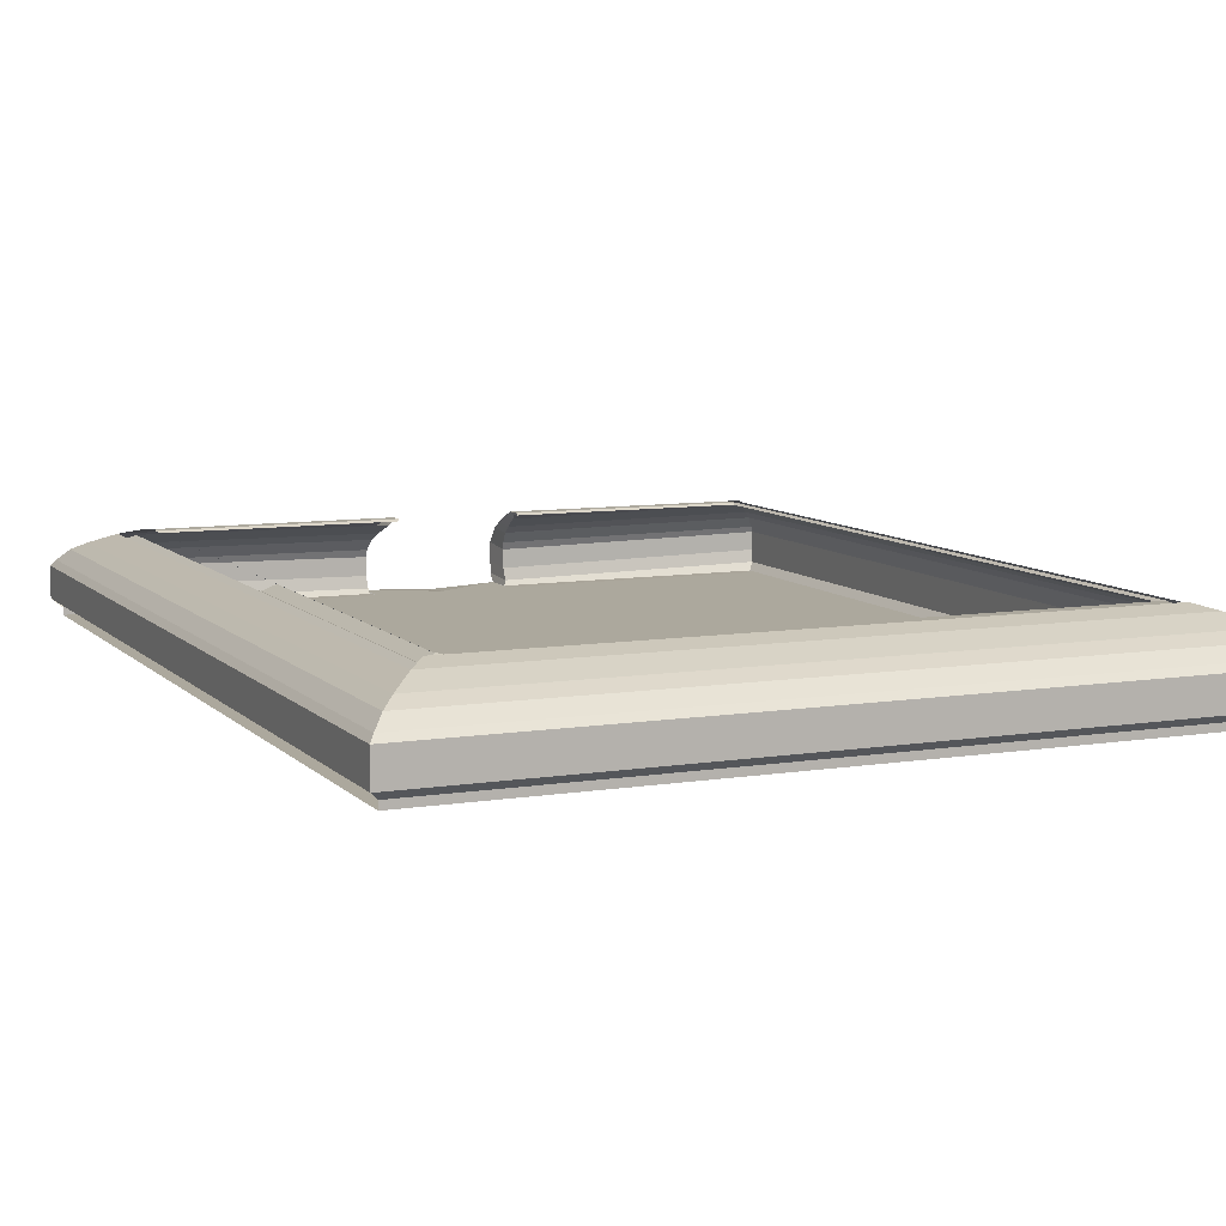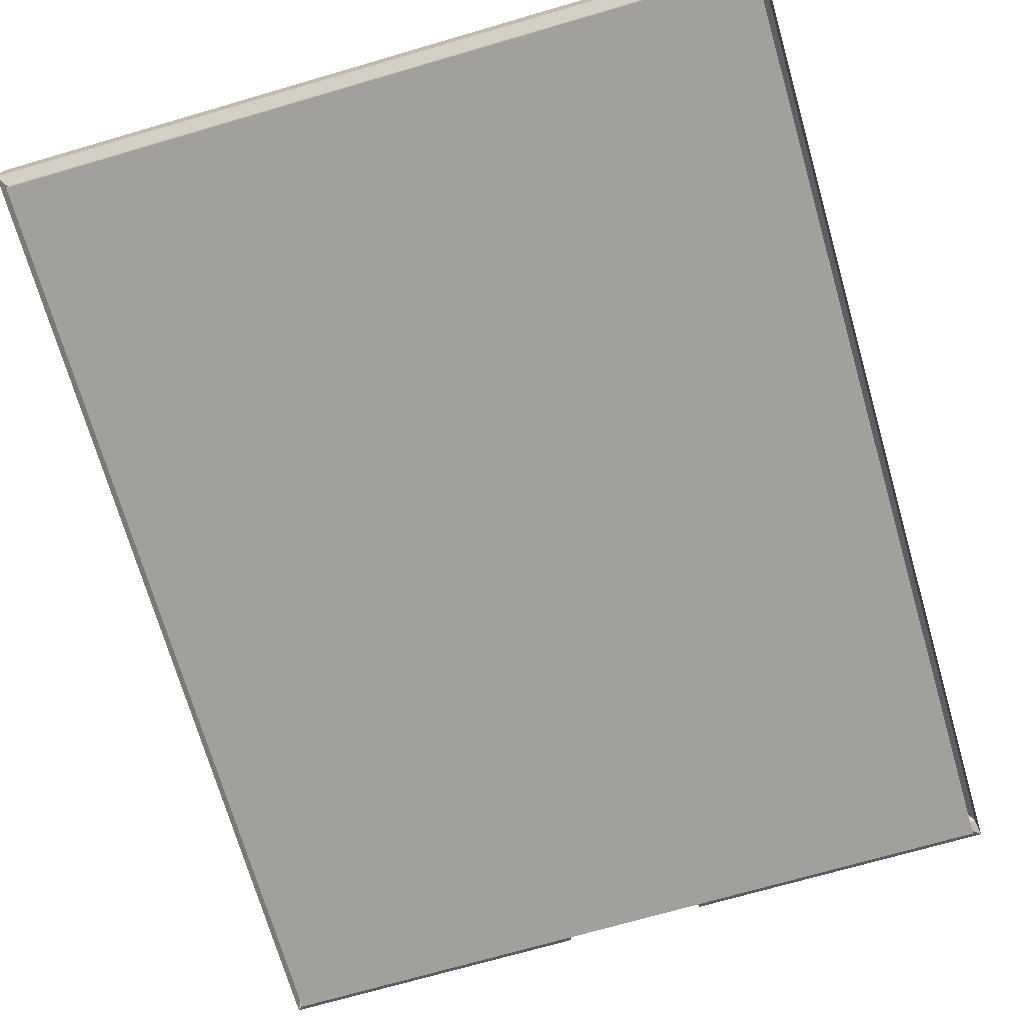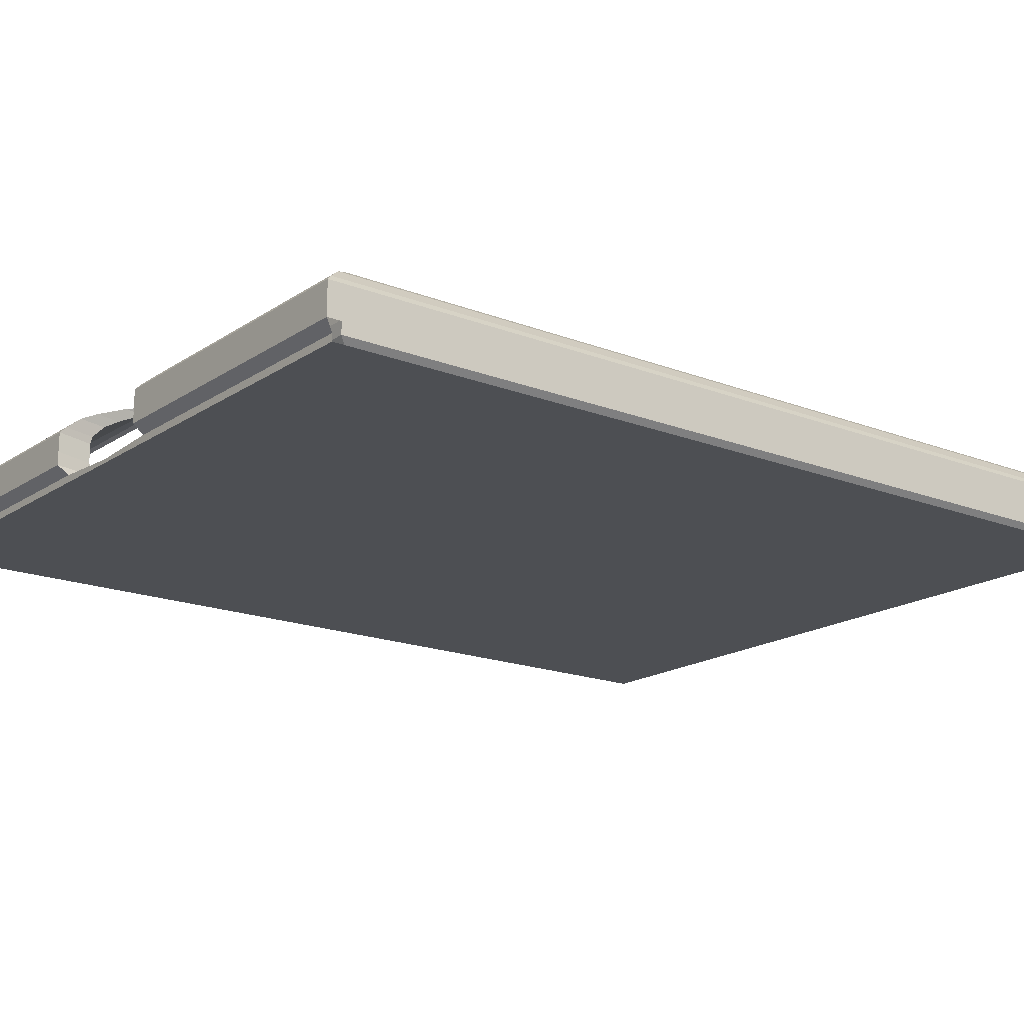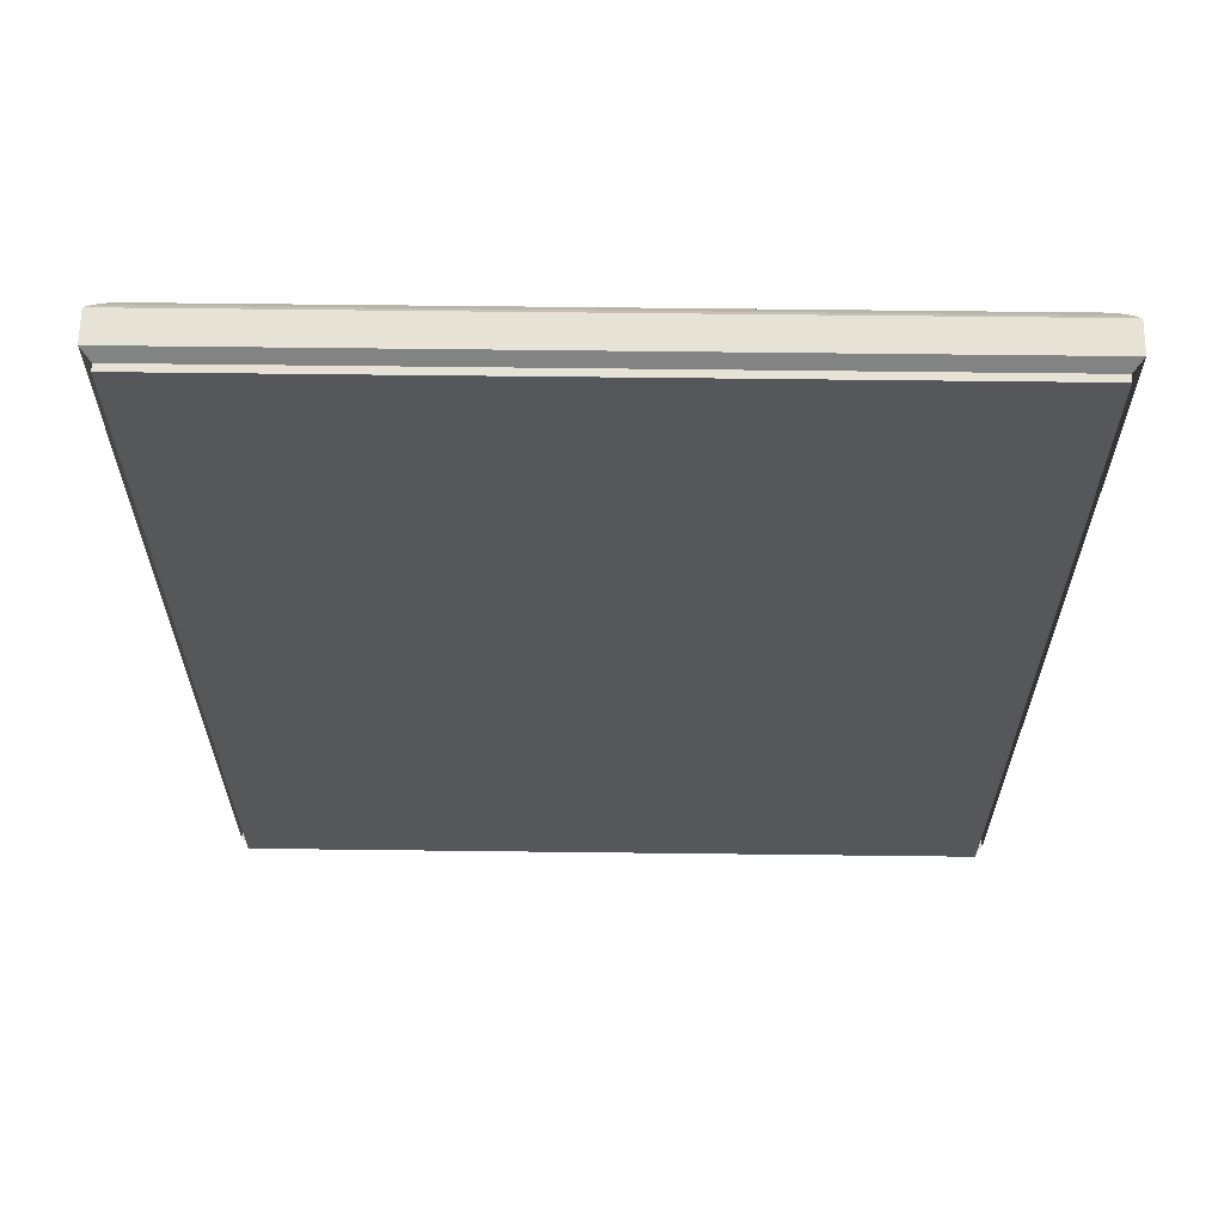
<metadata>
{"format":"obj","ext":"obj","renderer":"f3d","projection":"perspective","resolution":1024,"background":"white","views":[{"elev":8.6,"azim":-23.7,"up":"+Y"},{"elev":-71.7,"azim":16.2,"up":"+Y"},{"elev":-17.6,"azim":-127.7,"up":"+Y"},{"elev":63.6,"azim":0.7,"up":"+Z"}]}
</metadata>
<code>
o OuterStadiun_Cube
v 18.91 0.1474 -23.66
v 18.91 -0.2203 -23.66
v 0 -0.2203 -23.66
v 18.91 -0.03642 -23.66
v 18.91 0.1474 0
v 18.91 -0.2203 0
v 0 -0.03642 -23.66
v 0 -0.2203 0
v 0 0.1474 0
v 18.91 -0.2203 -21.92
v 0 -0.2203 -21.92
v 19.37 0.5441 -22.34
v 17.44 0.1474 -23.66
v 17.44 -0.2203 -23.66
v 17.44 -0.03642 -23.66
v 17.44 -0.2203 0
v 19.37 0.5441 -24.23
v 17.77 0.5441 -24.23
v 17.44 -0.2203 -21.92
v 0 0.1474 -21.57
v 17.79 0.1474 0
v 17.08 0.1474 0
v 17.08 0.1474 -21.57
v 17.79 0.1474 -22.28
v 19.37 0.5441 0
v 18.15 0.5441 -22.73
v 18.15 0.5441 0
v 18.15 1.207 -22.73
v 17.77 1.207 -24.23
v 19.37 1.207 -22.34
v 19.37 1.207 0
v 18.15 1.207 0
v 19.37 1.207 -24.23
v 18.15 2.173 -22.73
v 17.77 2.173 -24.23
v 19.37 2.173 -22.34
v 19.37 2.173 0
v 18.15 2.173 0
v 19.37 2.173 -24.23
v 17.96 2.48 -22.49
v 17.59 2.48 -23.92
v 19.12 2.48 -22.12
v 19.12 2.48 0
v 17.96 2.48 0
v 19.12 2.48 -23.92
v 17.53 3.05 -21.95
v 17.2 3.05 -23.23
v 18.56 3.05 -21.62
v 18.56 3.05 0
v 17.53 3.05 0
v 18.56 3.05 -23.23
v 17 3.445 -21.28
v 16.71 3.445 -22.39
v 17.9 3.445 -21
v 17.9 3.445 0
v 17 3.445 0
v 17.9 3.445 -22.39
v 16.08 3.972 -20.13
v 15.86 3.972 -20.99
v 16.77 3.972 -19.91
v 16.77 3.972 0
v 16.08 3.972 0
v 16.77 3.972 -20.99
v 15.36 4.235 -19.24
v 15.18 4.235 -19.93
v 15.92 4.235 0
v 15.36 4.235 0
v 15.92 4.235 -19.93
v 15.87 3.885 0
v 15.18 4.139 -19.01
v 15.18 4.139 0
v 3.576 -0.2203 -23.66
v 3.576 -0.2203 0
v 3.723 0.4042 -22.28
v 3.576 -0.2203 -21.92
v 3.576 0.1474 -23.66
v 3.576 -0.03642 -23.66
v 3.644 0.5441 -24.23
v 3.504 0.1474 -21.57
v 3.649 0.1236 -22.28
v 3.504 0.1474 0
v 3.723 1.008 -22.56
v 3.644 1.207 -24.23
v 3.723 1.973 -22.56
v 3.644 2.173 -24.23
v 3.684 2.341 -22.49
v 3.608 2.48 -23.92
v 3.297 3.833 -20.13
v 3.595 2.912 -21.95
v 3.527 3.05 -23.23
v 3.486 3.307 -21.28
v 3.427 3.445 -22.39
v 3.252 3.972 -20.99
v 3.151 4.235 -19.24
v 3.114 4.235 -19.93
v 3.254 4.047 -19.88
v 3.112 4.139 -19.01
v 18.91 0.1474 23.66
v 18.91 -0.2203 23.66
v 0 -0.2203 23.66
v 18.91 -0.03642 23.66
v 0 0.1474 23.66
v 0 -0.03642 23.66
v 18.91 -0.2203 21.92
v 0 -0.2203 21.92
v 19.37 0.5441 22.34
v 17.44 0.1474 23.66
v 17.44 -0.2203 23.66
v 17.44 -0.03642 23.66
v 19.37 0.5441 24.23
v 17.77 0.5441 24.23
v 17.44 -0.2203 21.92
v 0 0.1474 21.57
v 0 0.1474 22.28
v 17.08 0.1474 21.57
v 17.79 0.1474 22.28
v 0 0.5441 24.23
v 18.15 0.5441 22.73
v 0 0.5441 22.73
v 0 1.207 24.23
v 0 1.207 22.73
v 18.15 1.207 22.73
v 17.77 1.207 24.23
v 19.37 1.207 22.34
v 19.37 1.207 24.23
v 0 2.173 24.23
v 0 2.173 22.73
v 18.15 2.173 22.73
v 17.77 2.173 24.23
v 19.37 2.173 22.34
v 19.37 2.173 24.23
v 0 2.48 23.92
v 0 2.48 22.49
v 17.96 2.48 22.49
v 17.59 2.48 23.92
v 19.12 2.48 22.12
v 19.12 2.48 23.92
v 0 3.05 23.23
v 0 3.05 21.95
v 17.53 3.05 21.95
v 17.2 3.05 23.23
v 18.56 3.05 21.62
v 18.56 3.05 23.23
v 0 3.445 22.39
v 0 3.445 21.28
v 17 3.445 21.28
v 16.71 3.445 22.39
v 17.9 3.445 21
v 17.9 3.445 22.39
v 0 3.972 20.99
v 0 3.972 20.13
v 16.08 3.972 20.13
v 15.86 3.972 20.99
v 16.77 3.972 19.91
v 16.77 3.972 20.99
v 15.36 4.235 19.24
v 0 4.235 19.24
v 0 4.235 19.93
v 15.18 4.235 19.93
v 15.92 4.235 19.93
v 15.87 3.885 19.88
v 0 3.885 19.88
v 15.18 4.139 19.01
v 0 4.139 19.01
v 3.576 -0.2203 23.66
v 3.723 0.5441 22.73
v 3.576 -0.2203 21.92
v 3.576 0.1474 23.66
v 3.576 -0.03642 23.66
v 3.644 0.5441 24.23
v 3.504 0.1474 21.57
v 3.649 0.1474 22.28
v 3.723 1.207 22.73
v 3.644 1.207 24.23
v 3.723 2.173 22.73
v 3.644 2.173 24.23
v 3.684 2.48 22.49
v 3.608 2.48 23.92
v 3.297 3.972 20.13
v 3.595 3.05 21.95
v 3.527 3.05 23.23
v 3.486 3.445 21.28
v 3.427 3.445 22.39
v 3.252 3.972 20.99
v 3.151 4.235 19.24
v 3.114 4.235 19.93
v 3.254 3.885 19.88
v 3.112 4.139 19.01
v -17.08 0.1474 0
v -15.87 3.885 0
v -15.18 4.139 0
v -3.576 -0.2203 0
v -3.504 0.1474 0
v -18.91 0.1474 -23.66
v -18.91 -0.2203 -23.66
v -18.91 -0.03642 -23.66
v -18.91 0.1474 0
v -18.91 -0.2203 0
v -18.91 -0.2203 -21.92
v -19.37 0.5441 -22.34
v -17.44 0.1474 -23.66
v -17.44 -0.2203 -23.66
v -17.44 -0.03642 -23.66
v -17.44 -0.2203 0
v -19.37 0.5441 -24.23
v -17.77 0.5441 -24.23
v -17.44 -0.2203 -21.92
v -17.79 0.1474 0
v -17.08 0.1474 0
v -17.08 0.1474 -21.57
v -17.79 0.1474 -22.28
v -19.37 0.5441 0
v -18.15 0.5441 -22.73
v -18.15 0.5441 0
v -18.15 1.207 -22.73
v -17.77 1.207 -24.23
v -19.37 1.207 -22.34
v -19.37 1.207 0
v -18.15 1.207 0
v -19.37 1.207 -24.23
v -18.15 2.173 -22.73
v -17.77 2.173 -24.23
v -19.37 2.173 -22.34
v -19.37 2.173 0
v -18.15 2.173 0
v -19.37 2.173 -24.23
v -17.96 2.48 -22.49
v -17.59 2.48 -23.92
v -19.12 2.48 -22.12
v -19.12 2.48 0
v -17.96 2.48 0
v -19.12 2.48 -23.92
v -17.53 3.05 -21.95
v -17.2 3.05 -23.23
v -18.56 3.05 -21.62
v -18.56 3.05 0
v -17.53 3.05 0
v -18.56 3.05 -23.23
v -17 3.445 -21.28
v -16.71 3.445 -22.39
v -17.9 3.445 -21
v -17.9 3.445 0
v -17 3.445 0
v -17.9 3.445 -22.39
v -16.08 3.972 -20.13
v -15.86 3.972 -20.99
v -16.77 3.972 -19.91
v -16.77 3.972 0
v -16.08 3.972 0
v -16.77 3.972 -20.99
v -15.36 4.235 -19.24
v -15.18 4.235 -19.93
v -15.92 4.235 0
v -15.36 4.235 0
v -15.92 4.235 -19.93
v -15.87 3.885 0
v -15.18 4.139 -19.01
v -15.18 4.139 0
v -3.576 -0.2203 -23.66
v -3.576 -0.2203 0
v -3.723 0.4042 -22.28
v -3.576 -0.2203 -21.92
v -3.576 0.1474 -23.66
v -3.576 -0.03642 -23.66
v -3.644 0.5441 -24.23
v -3.504 0.1474 -21.57
v -3.649 0.1236 -22.28
v -3.504 0.1474 0
v -3.723 1.008 -22.56
v -3.644 1.207 -24.23
v -3.723 1.973 -22.56
v -3.644 2.173 -24.23
v -3.684 2.341 -22.49
v -3.608 2.48 -23.92
v -3.297 3.833 -20.13
v -3.595 2.912 -21.95
v -3.527 3.05 -23.23
v -3.486 3.307 -21.28
v -3.427 3.445 -22.39
v -3.252 3.972 -20.99
v -3.151 4.235 -19.24
v -3.114 4.235 -19.93
v -3.254 4.047 -19.88
v -3.112 4.139 -19.01
v -18.91 0.1474 23.66
v -18.91 -0.2203 23.66
v -18.91 -0.03642 23.66
v -18.91 -0.2203 21.92
v -19.37 0.5441 22.34
v -17.44 0.1474 23.66
v -17.44 -0.2203 23.66
v -17.44 -0.03642 23.66
v -19.37 0.5441 24.23
v -17.77 0.5441 24.23
v -17.44 -0.2203 21.92
v -17.08 0.1474 21.57
v -17.79 0.1474 22.28
v -18.15 0.5441 22.73
v -18.15 1.207 22.73
v -17.77 1.207 24.23
v -19.37 1.207 22.34
v -19.37 1.207 24.23
v -18.15 2.173 22.73
v -17.77 2.173 24.23
v -19.37 2.173 22.34
v -19.37 2.173 24.23
v -17.96 2.48 22.49
v -17.59 2.48 23.92
v -19.12 2.48 22.12
v -19.12 2.48 23.92
v -17.53 3.05 21.95
v -17.2 3.05 23.23
v -18.56 3.05 21.62
v -18.56 3.05 23.23
v -17 3.445 21.28
v -16.71 3.445 22.39
v -17.9 3.445 21
v -17.9 3.445 22.39
v -16.08 3.972 20.13
v -15.86 3.972 20.99
v -16.77 3.972 19.91
v -16.77 3.972 20.99
v -15.36 4.235 19.24
v -15.18 4.235 19.93
v -15.92 4.235 19.93
v -15.87 3.885 19.88
v -15.18 4.139 19.01
v -3.576 -0.2203 23.66
v -3.723 0.5441 22.73
v -3.576 -0.2203 21.92
v -3.576 0.1474 23.66
v -3.576 -0.03642 23.66
v -3.644 0.5441 24.23
v -3.504 0.1474 21.57
v -3.649 0.1474 22.28
v -3.723 1.207 22.73
v -3.644 1.207 24.23
v -3.723 2.173 22.73
v -3.644 2.173 24.23
v -3.684 2.48 22.49
v -3.608 2.48 23.92
v -3.297 3.972 20.13
v -3.595 3.05 21.95
v -3.527 3.05 23.23
v -3.486 3.445 21.28
v -3.427 3.445 22.39
v -3.252 3.972 20.99
v -3.151 4.235 19.24
v -3.114 4.235 19.93
v -3.254 3.885 19.88
v -3.112 4.139 19.01
v 17.08 0.1474 0
v 15.87 3.885 0
v 15.18 4.139 0
v 3.576 -0.2203 0
v 3.504 0.1474 0
f 15 13 1 4
f 14 15 4 2
f 19 10 6 16
f 1 13 18 17
f 14 2 10 19
f 72 14 19 75
f 26 27 32 28
f 75 19 16 73
f 72 77 15 14
f 77 76 13 15
f 79 23 24 80
f 23 22 21 24
f 79 20 9 81
f 25 12 30 31
f 12 17 33 30
f 80 24 26 74
f 24 21 27 26
f 33 29 35 39
f 82 28 34 84
f 31 30 36 37
f 74 26 28 82
f 17 18 29 33
f 37 36 42 43
f 34 38 44 40
f 36 39 45 42
f 30 33 39 36
f 28 32 38 34
f 42 45 51 48
f 45 41 47 51
f 84 34 40 86
f 39 35 41 45
f 89 46 52 91
f 49 48 54 55
f 46 50 56 52
f 40 44 50 46
f 43 42 48 49
f 86 40 46 89
f 55 54 60 61
f 52 56 62 58
f 54 57 63 60
f 51 47 53 57
f 48 51 57 54
f 63 59 65 68
f 91 52 58 88
f 57 53 59 63
f 67 64 70 71
f 64 94 97 70
f 65 95 94 64
f 53 92 93 59
f 59 93 95 65
f 47 90 92 53
f 35 85 87 41
f 41 87 90 47
f 29 83 85 35
f 18 78 83 29
f 23 79 81 22
f 3 7 77 72
f 11 75 73 8
f 3 72 75 11
f 13 76 78 18
f 109 101 98 107
f 108 99 101 109
f 112 16 6 104
f 98 110 111 107
f 168 170 117 102
f 108 112 104 99
f 165 167 112 108
f 118 122 32 27
f 167 73 16 112
f 165 108 109 169
f 169 109 107 168
f 171 172 116 115
f 115 116 21 22
f 171 81 9 113
f 25 31 124 106
f 106 124 125 110
f 172 166 118 116
f 116 118 27 21
f 125 131 129 123
f 173 175 128 122
f 31 37 130 124
f 166 173 122 118
f 110 125 123 111
f 170 174 120 117
f 37 43 136 130
f 128 134 44 38
f 130 136 137 131
f 174 176 126 120
f 124 130 131 125
f 122 128 38 32
f 136 142 143 137
f 178 181 138 132
f 137 143 141 135
f 175 177 134 128
f 131 137 135 129
f 176 178 132 126
f 180 182 146 140
f 49 55 148 142
f 140 146 56 50
f 134 140 50 44
f 43 49 142 136
f 177 180 140 134
f 55 61 154 148
f 146 152 62 56
f 148 154 155 149
f 143 149 147 141
f 181 183 144 138
f 142 148 149 143
f 184 186 158 150
f 155 160 159 153
f 182 179 152 146
f 149 155 153 147
f 183 184 150 144
f 186 185 157 158
f 179 187 161 152
f 67 71 163 156
f 161 163 71 69
f 187 188 163 161
f 152 161 69 62
f 185 188 164 157
f 156 163 188 185
f 162 164 188 187
f 151 162 187 179
f 159 156 185 186
f 147 153 184 183
f 145 151 179 182
f 153 159 186 184
f 141 147 183 181
f 133 139 180 177
f 139 145 182 180
f 129 135 178 176
f 127 133 177 175
f 135 141 181 178
f 123 129 176 174
f 111 123 174 170
f 119 121 173 166
f 121 127 175 173
f 114 119 166 172
f 115 22 81 171
f 113 114 172 171
f 103 169 168 102
f 100 165 169 103
f 105 8 73 167
f 100 105 167 165
f 107 111 170 168
f 76 77 7
f 76 20 79
f 76 7 20
f 74 78 76 80
f 83 78 74 82
f 85 83 82 84
f 87 85 84 86
f 89 90 87 86
f 92 90 89 91
f 93 92 91 88
f 94 95 96 97
f 96 95 93 88
f 203 196 194 201
f 202 195 196 203
f 207 204 198 199
f 194 205 206 201
f 202 207 199 195
f 259 262 207 202
f 213 215 219 214
f 262 260 204 207
f 259 202 203 264
f 264 203 201 263
f 266 267 211 210
f 210 211 208 209
f 266 268 9 20
f 212 218 217 200
f 200 217 220 205
f 267 261 213 211
f 211 213 214 208
f 220 226 222 216
f 269 271 221 215
f 218 224 223 217
f 261 269 215 213
f 205 220 216 206
f 224 230 229 223
f 221 227 231 225
f 223 229 232 226
f 217 223 226 220
f 215 221 225 219
f 229 235 238 232
f 232 238 234 228
f 271 273 227 221
f 226 232 228 222
f 276 278 239 233
f 236 242 241 235
f 233 239 243 237
f 227 233 237 231
f 230 236 235 229
f 273 276 233 227
f 242 248 247 241
f 239 245 249 243
f 241 247 250 244
f 238 244 240 234
f 235 241 244 238
f 250 255 252 246
f 278 275 245 239
f 244 250 246 240
f 254 258 257 251
f 251 257 284 281
f 252 251 281 282
f 240 246 280 279
f 246 252 282 280
f 234 240 279 277
f 222 228 274 272
f 228 234 277 274
f 216 222 272 270
f 206 216 270 265
f 210 209 268 266
f 3 259 264 7
f 11 8 260 262
f 3 11 262 259
f 201 206 265 263
f 292 290 285 287
f 291 292 287 286
f 295 288 198 204
f 285 290 294 293
f 331 102 117 333
f 291 286 288 295
f 328 291 295 330
f 298 214 219 299
f 330 295 204 260
f 328 332 292 291
f 332 331 290 292
f 334 296 297 335
f 296 209 208 297
f 334 113 9 268
f 212 289 301 218
f 289 293 302 301
f 335 297 298 329
f 297 208 214 298
f 302 300 304 306
f 336 299 303 338
f 218 301 305 224
f 329 298 299 336
f 293 294 300 302
f 333 117 120 337
f 224 305 309 230
f 303 225 231 307
f 305 306 310 309
f 337 120 126 339
f 301 302 306 305
f 299 219 225 303
f 309 310 314 313
f 341 132 138 344
f 310 308 312 314
f 338 303 307 340
f 306 304 308 310
f 339 126 132 341
f 343 311 315 345
f 236 313 317 242
f 311 237 243 315
f 307 231 237 311
f 230 309 313 236
f 340 307 311 343
f 242 317 321 248
f 315 243 249 319
f 317 318 322 321
f 314 312 316 318
f 344 138 144 346
f 313 314 318 317
f 347 150 158 349
f 322 320 324 325
f 345 315 319 342
f 318 316 320 322
f 346 144 150 347
f 349 158 157 348
f 342 319 326 350
f 254 323 327 258
f 326 256 258 327
f 350 326 327 351
f 319 249 256 326
f 348 157 164 351
f 323 348 351 327
f 162 350 351 164
f 151 342 350 162
f 324 349 348 323
f 316 346 347 320
f 145 345 342 151
f 320 347 349 324
f 312 344 346 316
f 133 340 343 139
f 139 343 345 145
f 304 339 341 308
f 127 338 340 133
f 308 341 344 312
f 300 337 339 304
f 294 333 337 300
f 119 329 336 121
f 121 336 338 127
f 114 335 329 119
f 296 334 268 209
f 113 334 335 114
f 103 102 331 332
f 100 103 332 328
f 105 330 260 8
f 100 328 330 105
f 290 331 333 294
f 263 7 264
f 263 266 20
f 263 20 7
f 261 267 263 265
f 270 269 261 265
f 272 271 269 270
f 274 273 271 272
f 276 273 274 277
f 279 278 276 277
f 280 275 278 279
f 281 284 283 282
f 283 275 280 282
l 25 5
l 66 61
l 67 66
l 192 8
l 193 189
l 190 191
l 9 193
l 212 197
l 253 248
l 254 253
l 355 8
l 356 352
l 353 354
l 9 356

</code>
